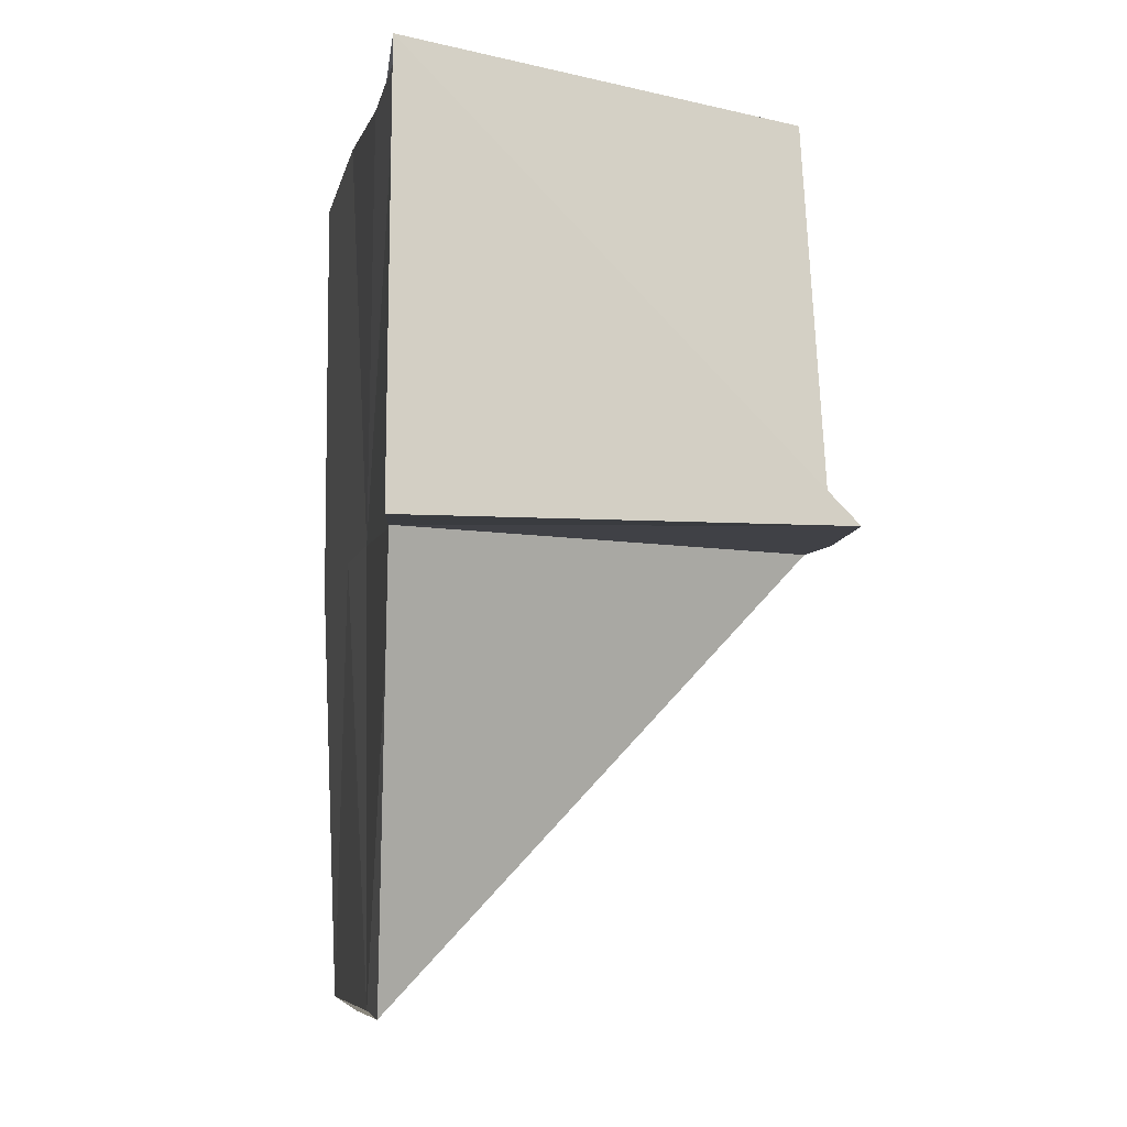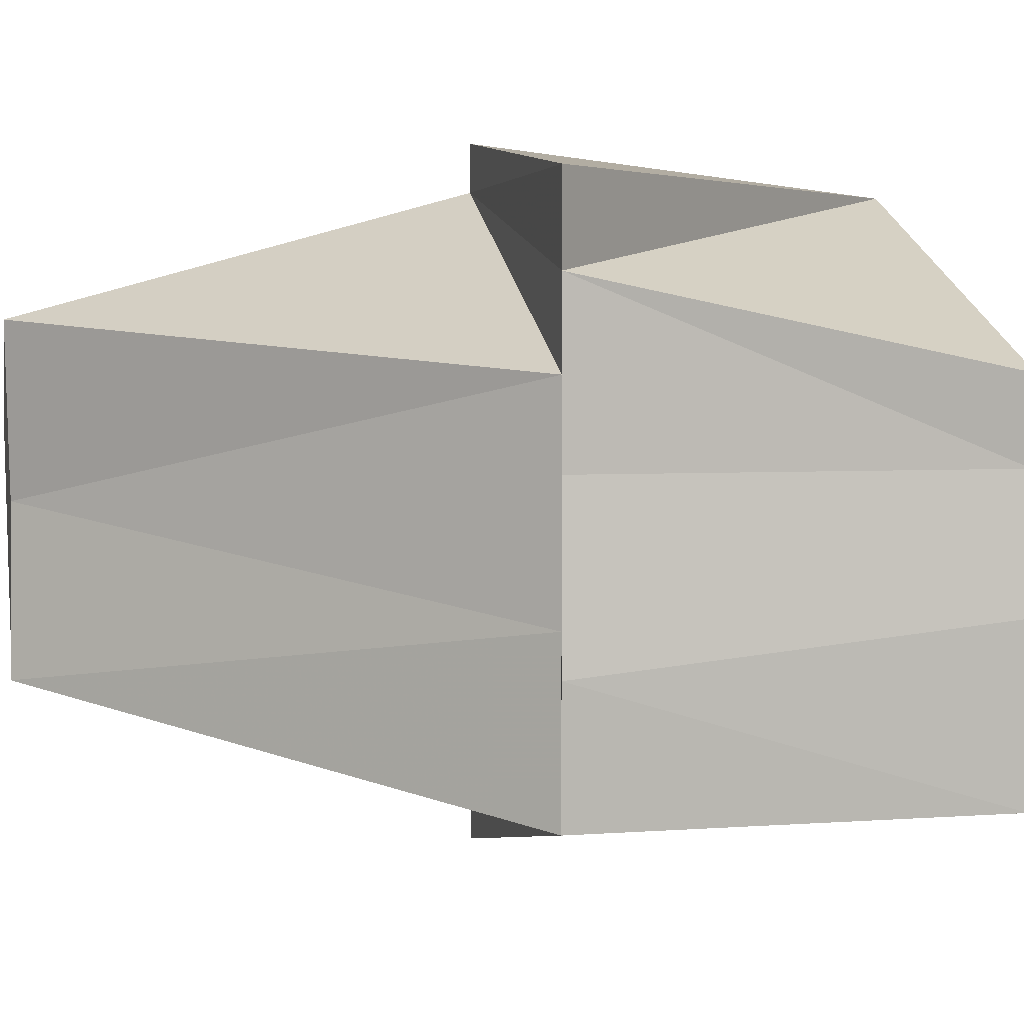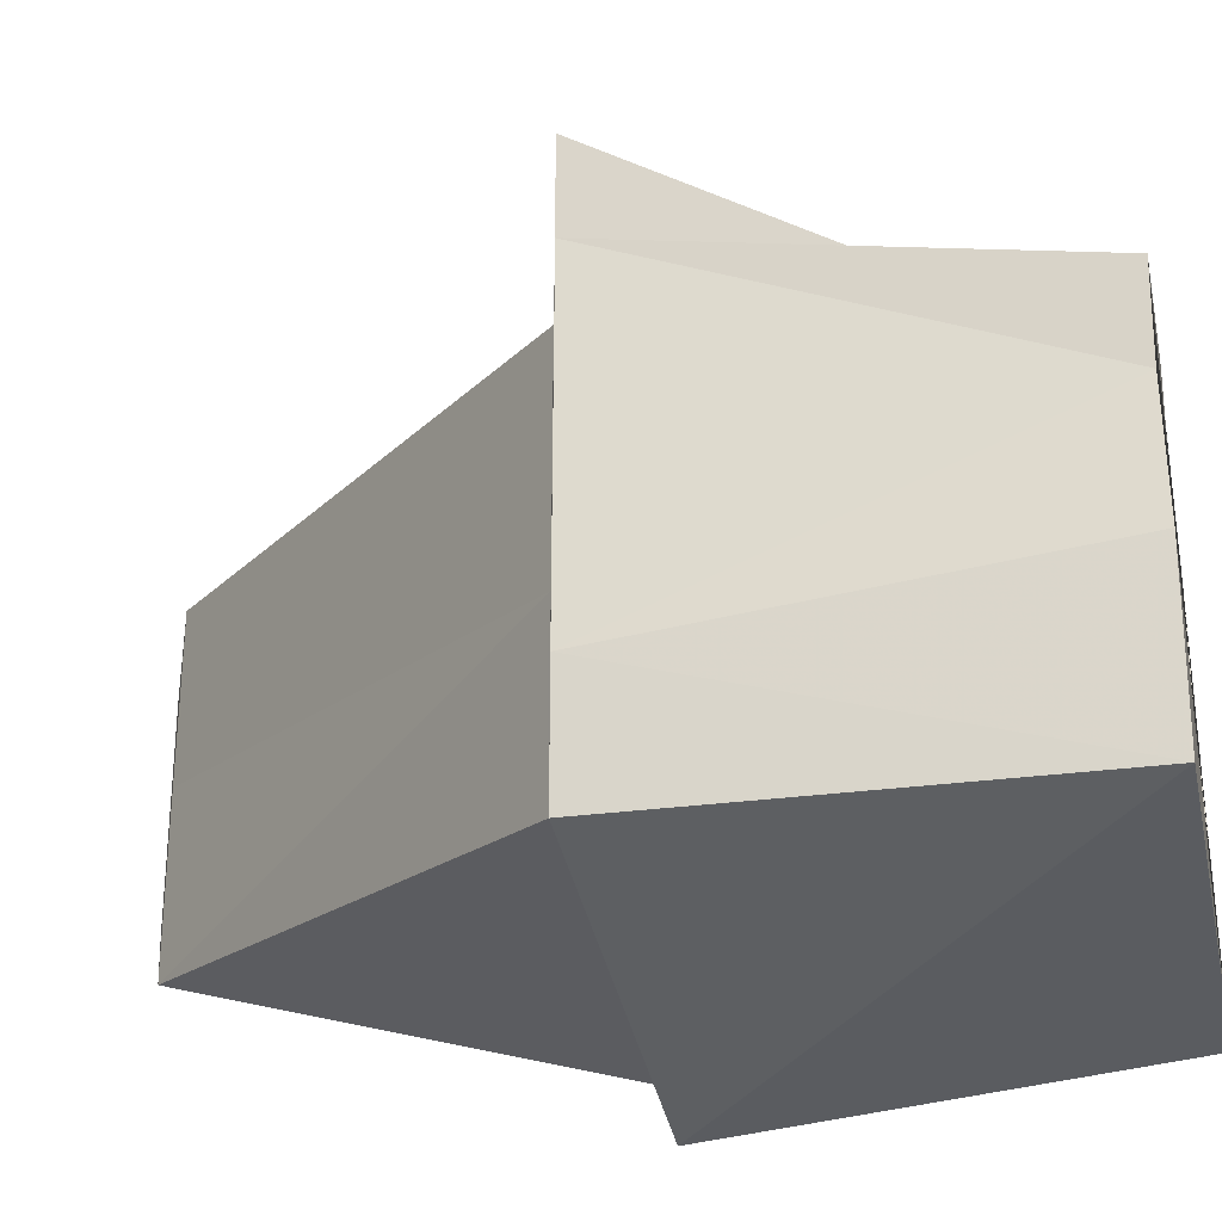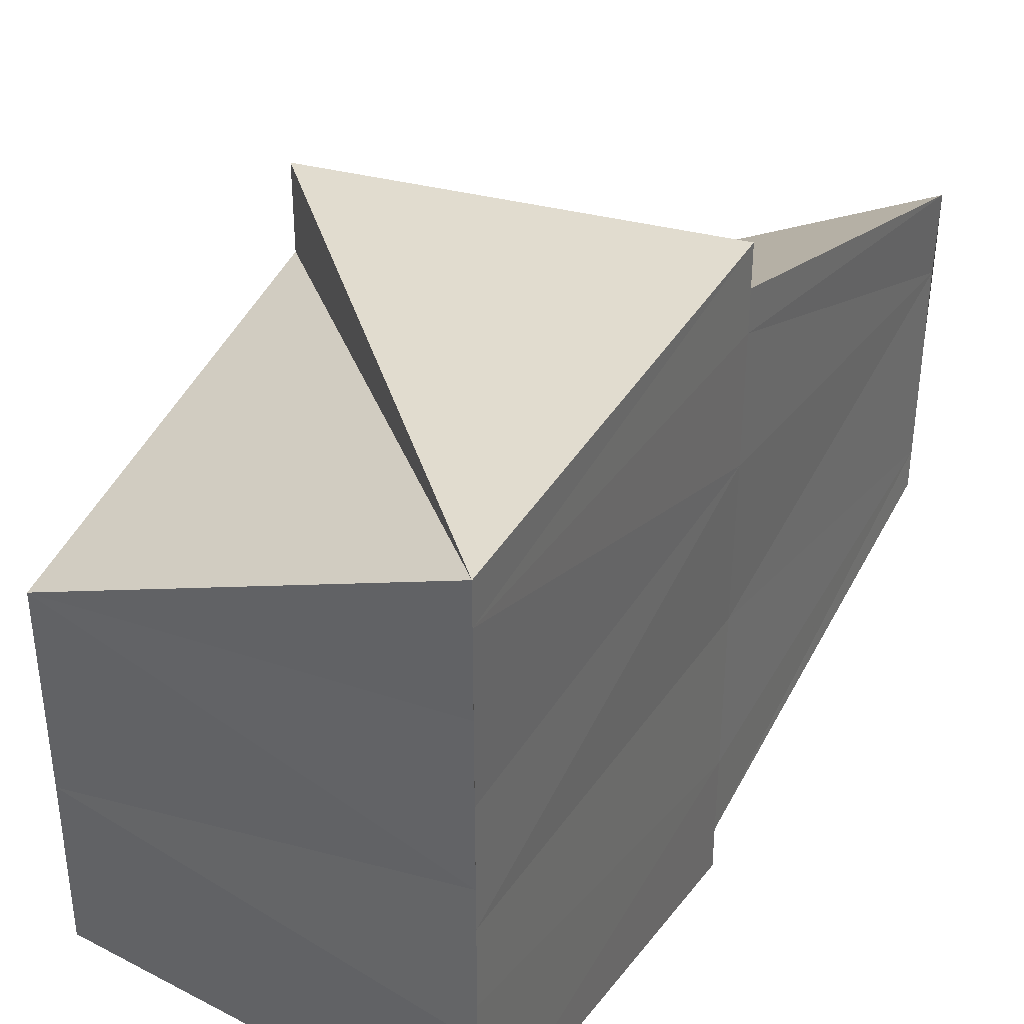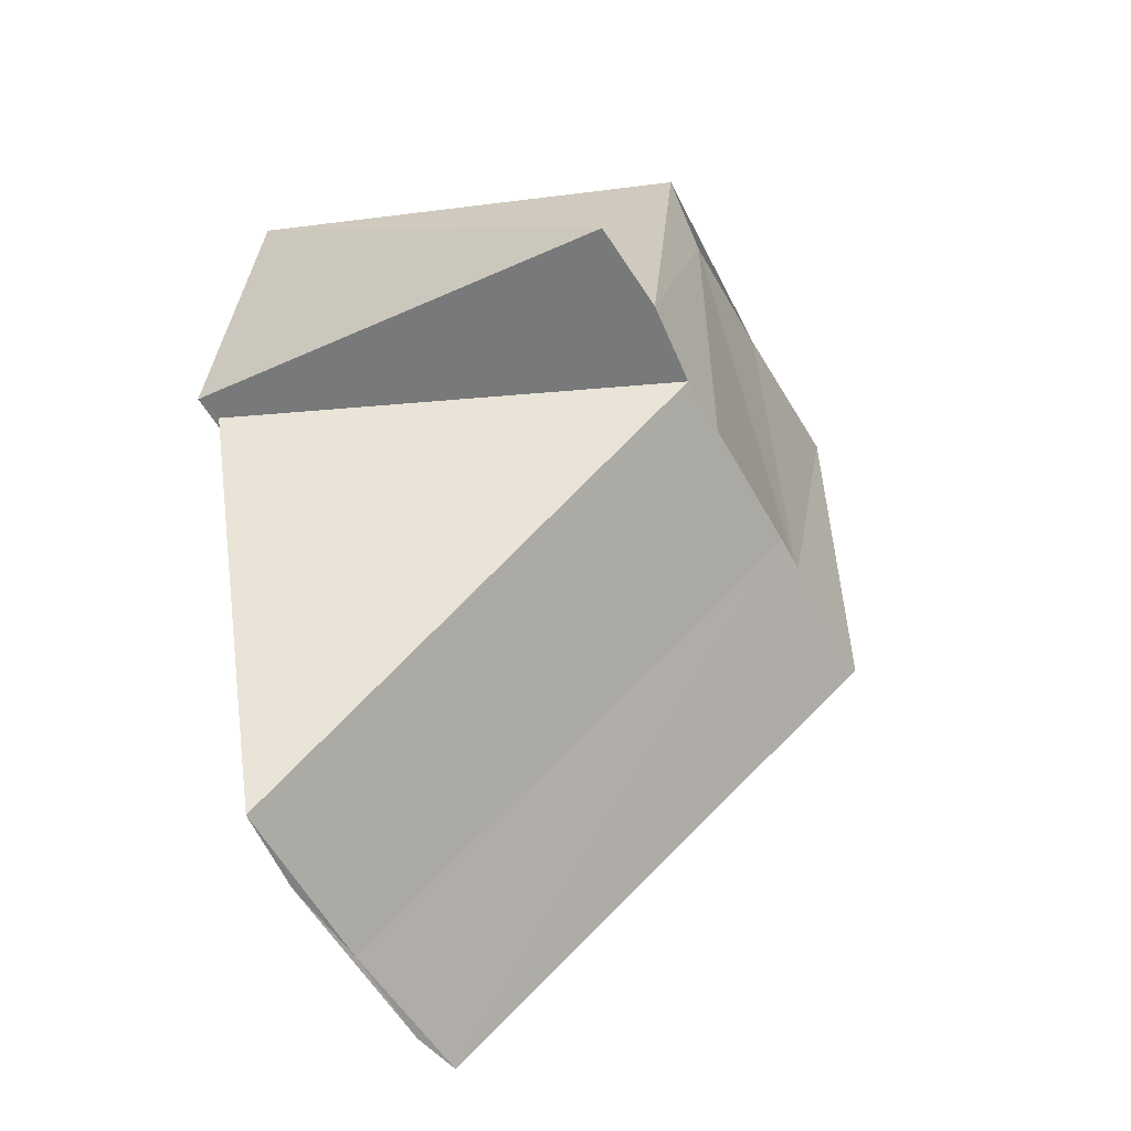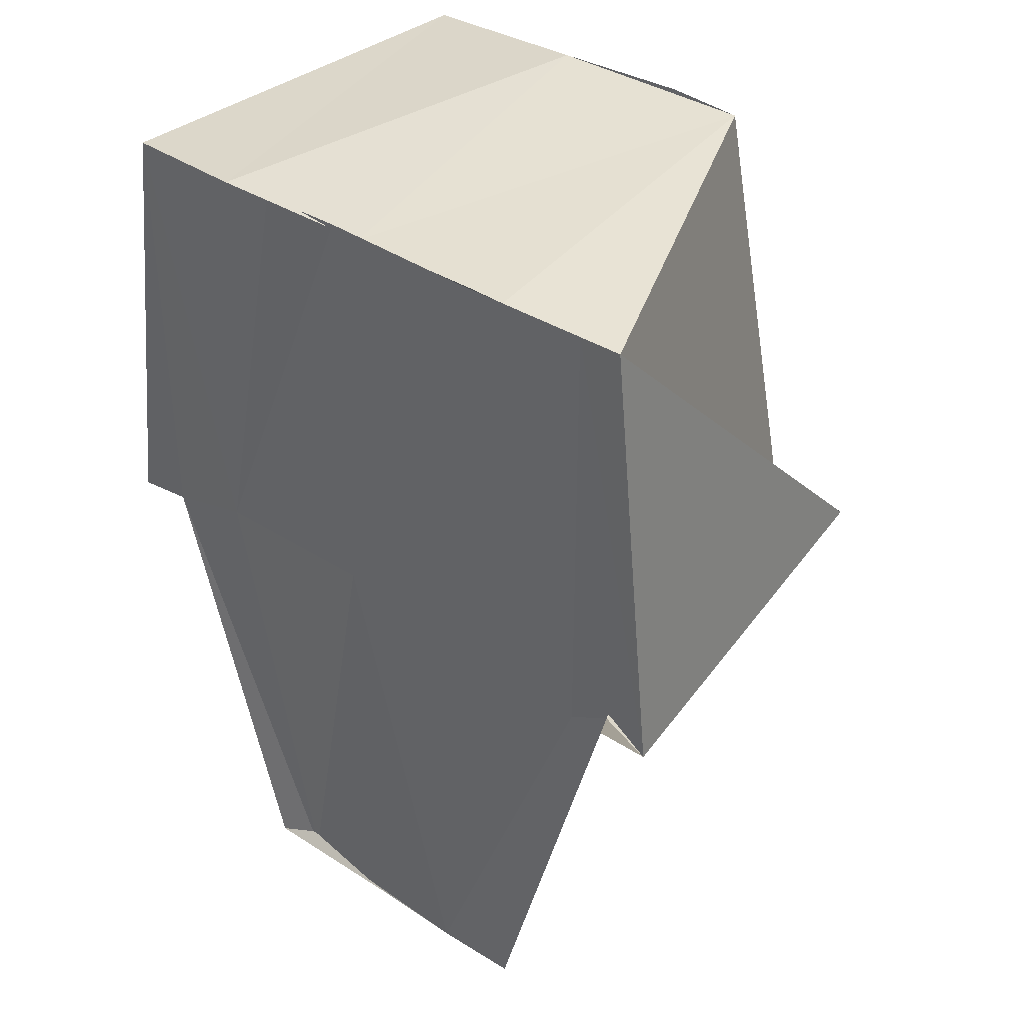
<metadata>
{"format":"obj","ext":"obj","renderer":"f3d","projection":"perspective","resolution":1024,"background":"white","views":[{"elev":-6.5,"azim":169.5,"up":"+Z"},{"elev":4.1,"azim":-102.5,"up":"+Y"},{"elev":-27.9,"azim":-77.3,"up":"+Y"},{"elev":36.9,"azim":28.8,"up":"+Y"},{"elev":-55.6,"azim":-151.7,"up":"+Z"},{"elev":36.4,"azim":129.5,"up":"+Z"}]}
</metadata>
<code>
v 5.901e+04 7676 -2.054e+04
v 5.901e+04 7676 -2.054e+04
v 5.901e+04 7676 -2.054e+04
v 5.901e+04 7677 -2.054e+04
v 5.901e+04 7677 -2.054e+04
v 5.901e+04 7676 -2.054e+04
v 5.901e+04 7676 -2.054e+04
v 5.901e+04 7676 -2.054e+04
v 5.901e+04 7677 -2.054e+04
v 5.901e+04 7677 -2.054e+04
v 5.901e+04 7676 -2.054e+04
v 5.901e+04 7676 -2.054e+04
v 5.901e+04 7676 -2.054e+04
v 5.901e+04 7676 -2.054e+04
v 5.901e+04 7676 -2.054e+04
v 5.901e+04 7676 -2.054e+04
v 5.901e+04 7676 -2.054e+04
v 5.901e+04 7677 -2.054e+04
v 5.901e+04 7676 -2.054e+04
v 5.901e+04 7677 -2.054e+04
v 5.901e+04 7677 -2.054e+04
v 5.901e+04 7677 -2.054e+04
v 5.901e+04 7676 -2.054e+04
v 5.901e+04 7676 -2.054e+04
v 5.901e+04 7676 -2.054e+04
v 5.901e+04 7676 -2.054e+04
v 5.901e+04 7676 -2.054e+04
v 5.901e+04 7676 -2.054e+04
v 5.901e+04 7677 -2.054e+04
v 5.901e+04 7677 -2.054e+04
v 5.901e+04 7677 -2.054e+04
v 5.901e+04 7677 -2.054e+04
v 5.901e+04 7676 -2.054e+04
v 5.901e+04 7676 -2.054e+04
v 5.901e+04 7677 -2.054e+04
v 5.901e+04 7677 -2.054e+04
v 5.901e+04 7676 -2.054e+04
v 5.901e+04 7676 -2.054e+04
v 5.901e+04 7676 -2.054e+04
v 5.901e+04 7676 -2.054e+04
v 5.901e+04 7677 -2.054e+04
v 5.901e+04 7676 -2.054e+04
f 1 14 13
f 2 14 16
f 1 13 18
f 1 18 20
f 1 20 17
f 2 16 23
f 3 15 25
f 4 19 27
f 5 21 29
f 6 22 31
f 2 23 26
f 3 25 28
f 4 27 30
f 5 29 32
f 6 31 24
f 7 33 38
f 8 34 40
f 9 35 41
f 10 36 42
f 11 37 39
f 39 42 12
f 39 37 42
f 37 10 42
f 42 41 12
f 42 36 41
f 36 9 41
f 41 40 12
f 41 35 40
f 35 8 40
f 40 38 12
f 40 34 38
f 34 7 38
f 38 39 12
f 38 33 39
f 33 11 39
f 24 37 11
f 24 31 37
f 31 10 37
f 32 36 10
f 32 29 36
f 29 9 36
f 30 35 9
f 30 27 35
f 27 8 35
f 28 34 8
f 28 25 34
f 25 7 34
f 26 33 7
f 26 23 33
f 23 11 33
f 31 32 10
f 31 22 32
f 22 5 32
f 29 30 9
f 29 21 30
f 21 4 30
f 27 28 8
f 27 19 28
f 19 3 28
f 25 26 7
f 25 15 26
f 15 2 26
f 23 24 11
f 23 16 24
f 16 6 24
f 17 22 6
f 17 20 22
f 20 5 22
f 20 21 5
f 20 18 21
f 18 4 21
f 18 19 4
f 18 13 19
f 13 3 19
f 16 17 6
f 16 14 17
f 14 1 17
f 13 15 3
f 13 14 15
f 14 2 15

</code>
